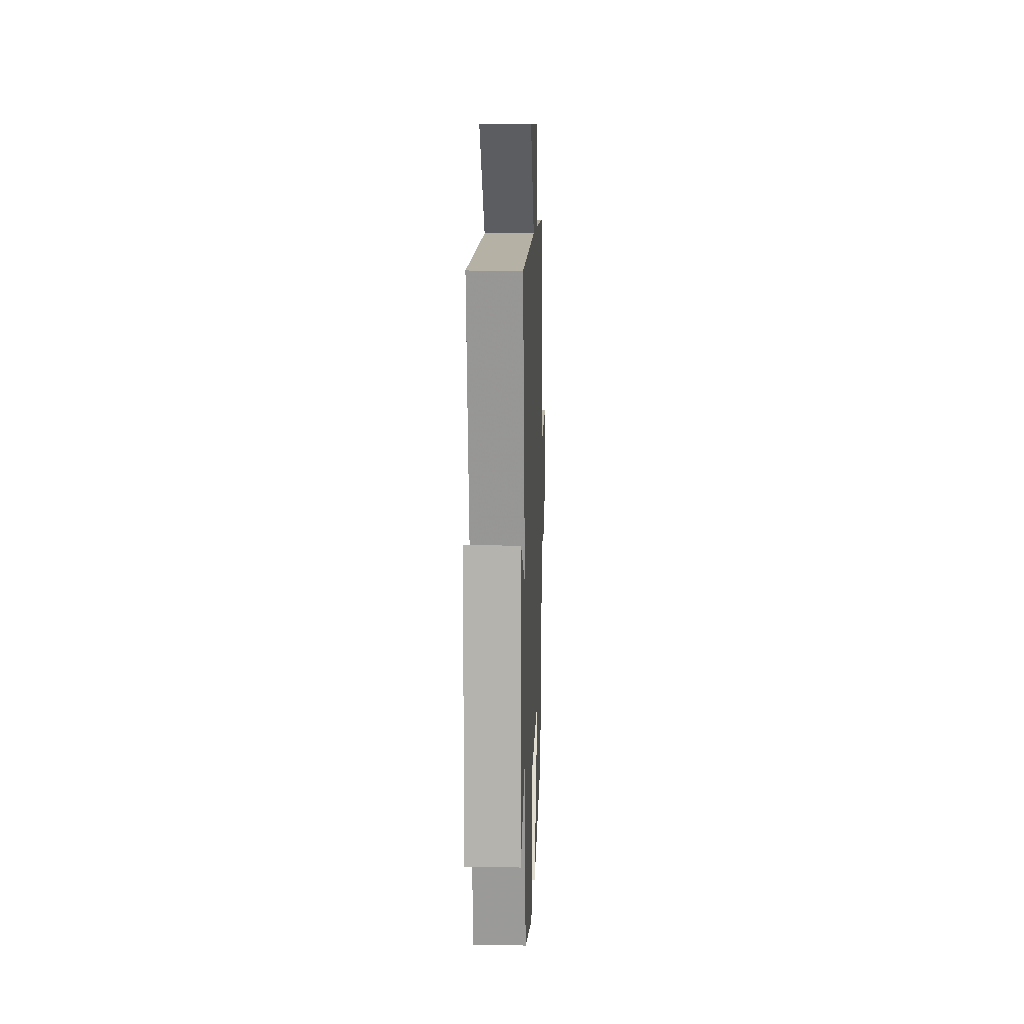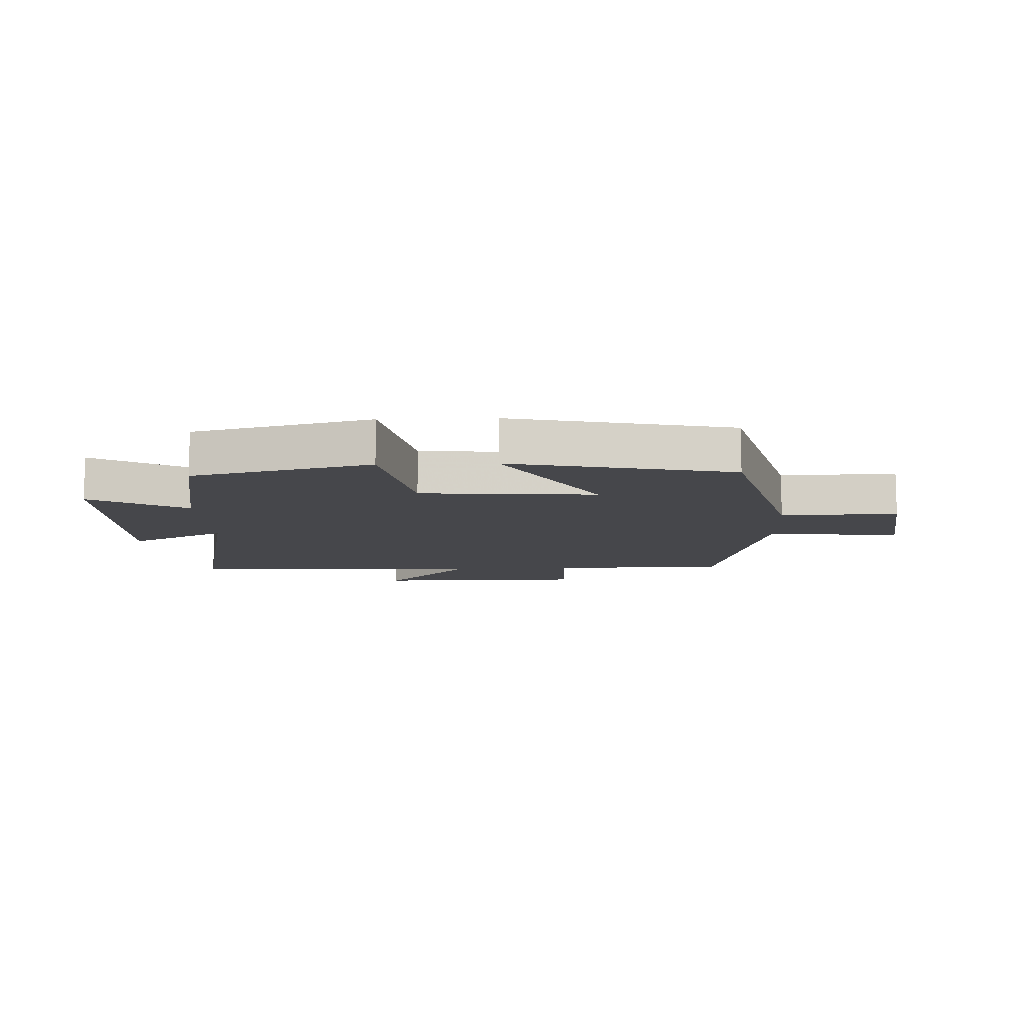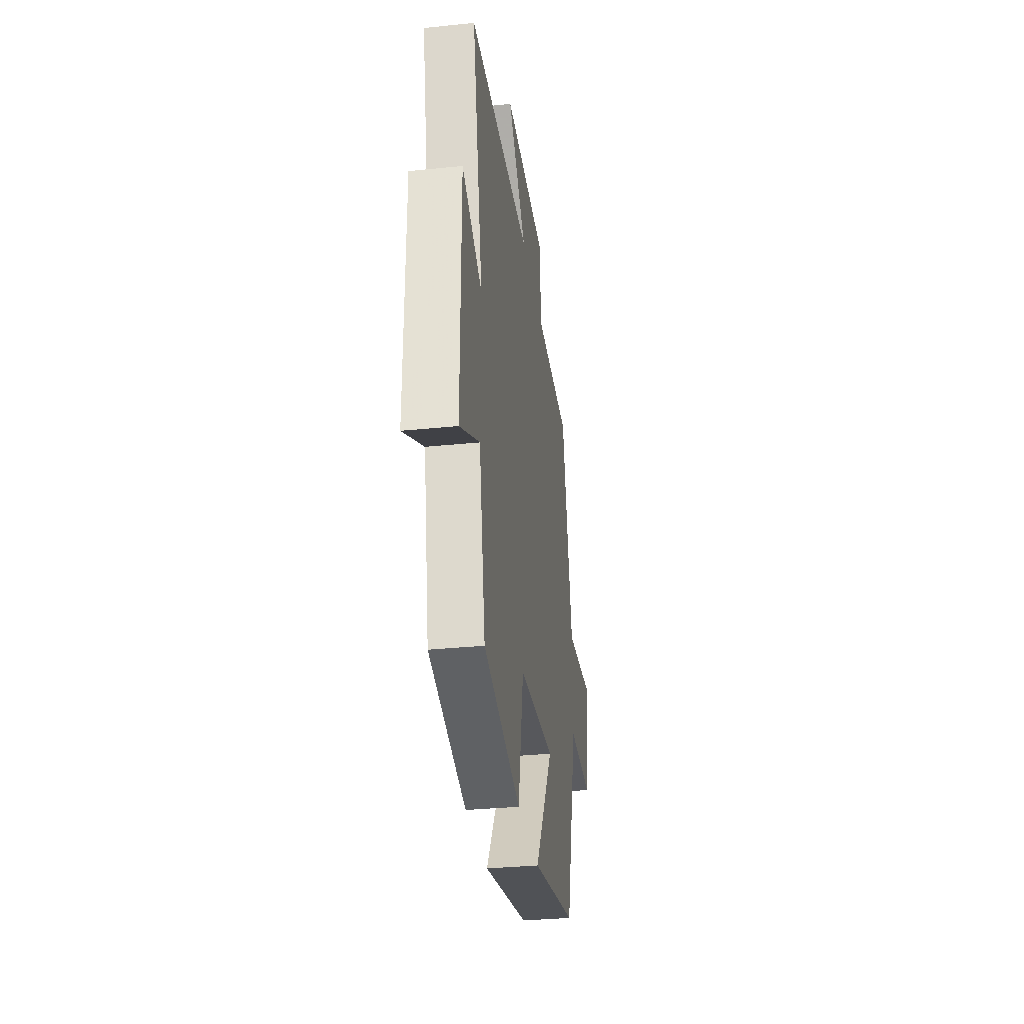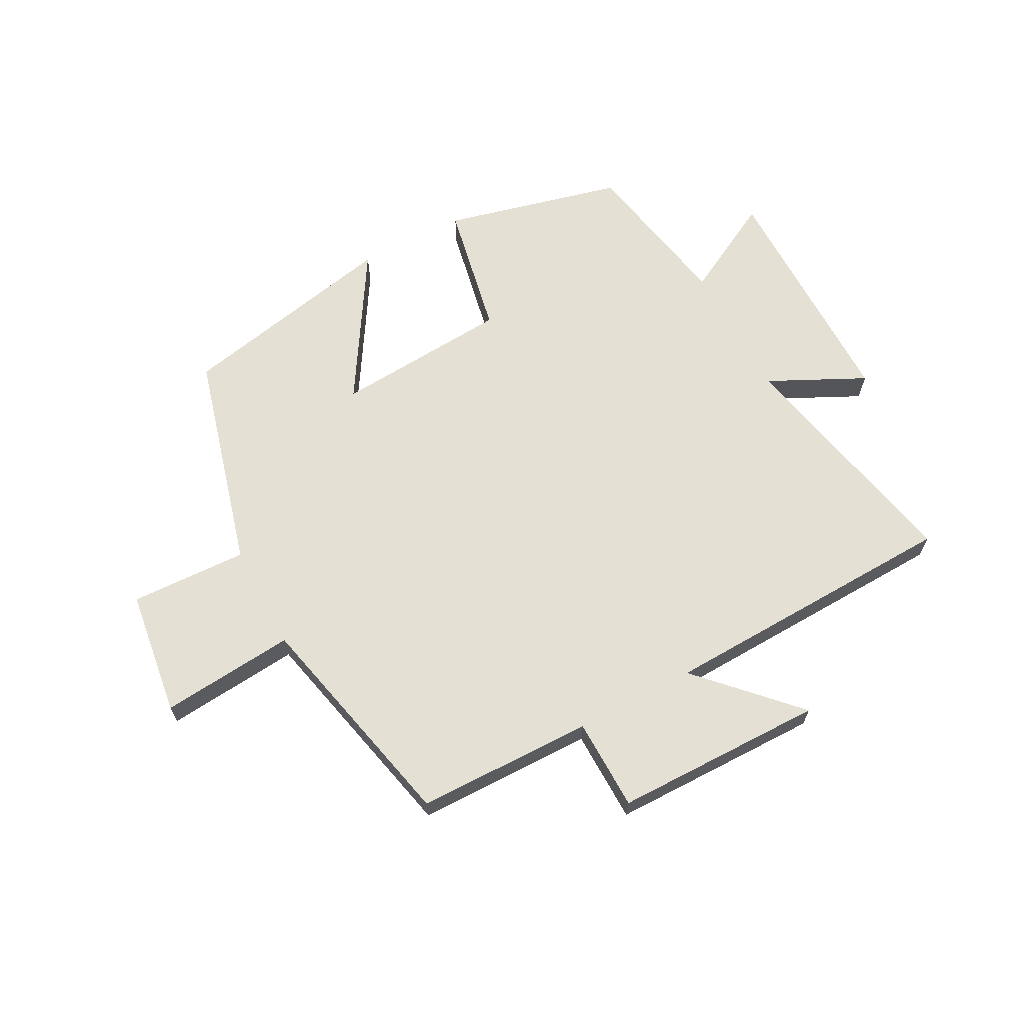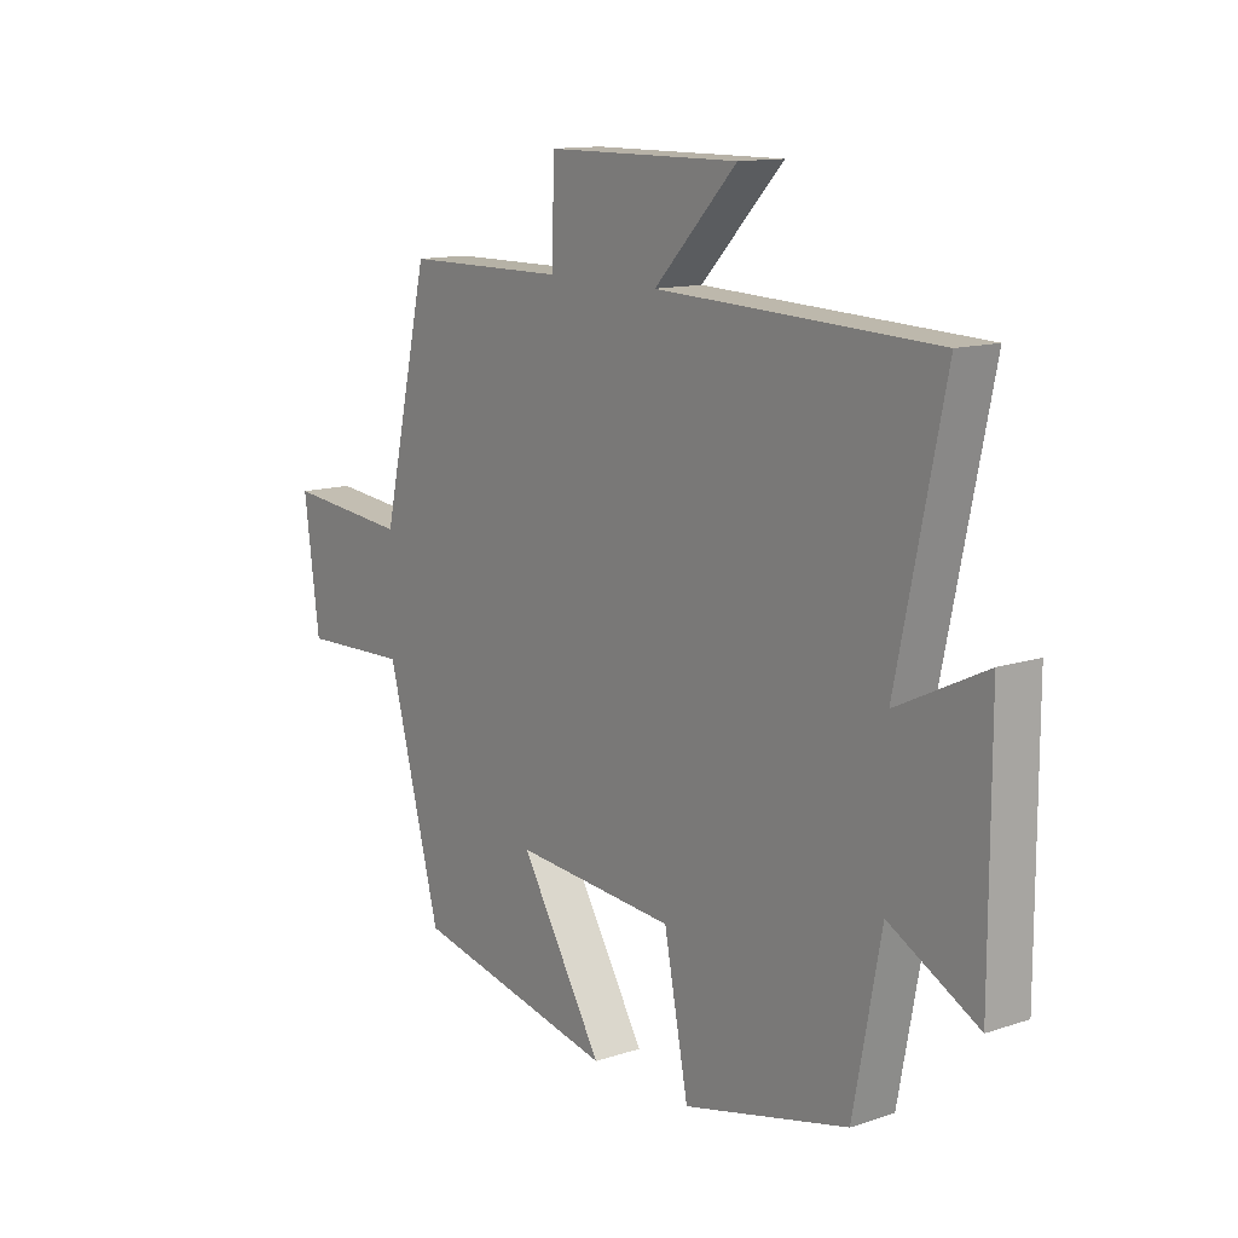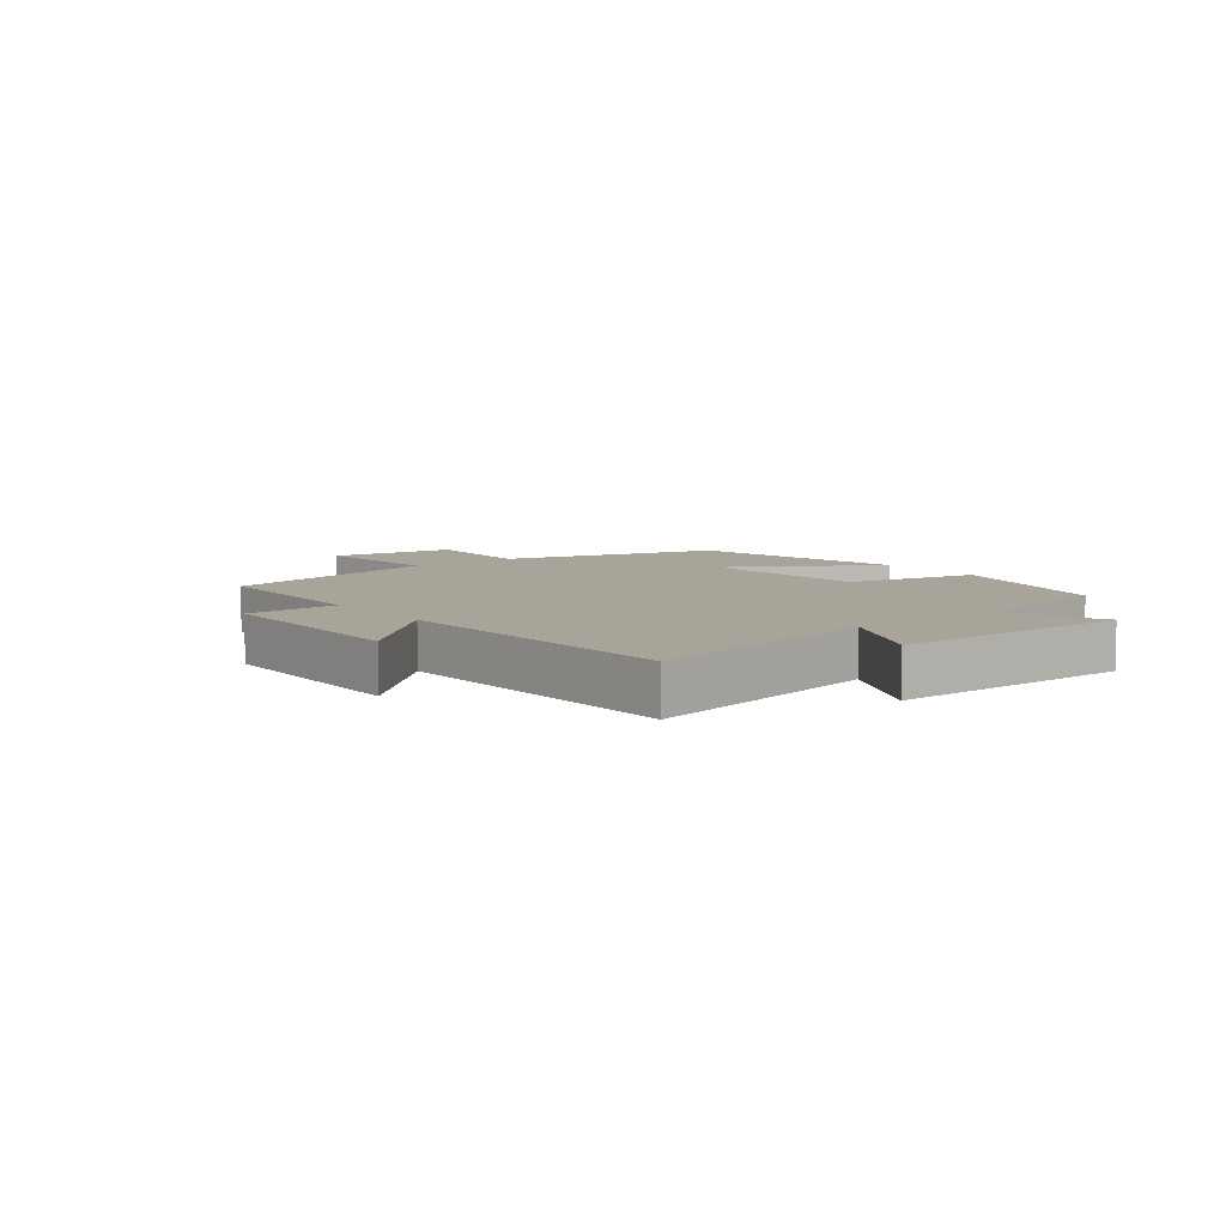
<metadata>
{"format":"obj","ext":"obj","renderer":"f3d","projection":"perspective","resolution":1024,"background":"white","views":[{"elev":9.8,"azim":92.0,"up":"+Z"},{"elev":-10.7,"azim":-177.8,"up":"+Y"},{"elev":-32.9,"azim":98.1,"up":"+Z"},{"elev":65.3,"azim":-27.9,"up":"+Y"},{"elev":12.8,"azim":52.7,"up":"+Z"},{"elev":7.2,"azim":52.4,"up":"+Y"}]}
</metadata>
<code>
v -0.403 0.07 -0.422
v -0.5 0.07 -0.059
v -0.695 0.07 -0.066
v -0.723 0.07 0.144
v -0.5 0.07 0.123
v -0.414 0.07 0.497
v -0.12 0.07 0.5
v -0.117 0.07 0.653
v 0.233 0.07 0.655
v 0.084 0.07 0.5
v 0.585 0.07 0.481
v 0.5 0.07 0.078
v 0.66 0.07 0.156
v 0.66 0.07 -0.248
v 0.5 0.07 -0.162
v 0.45 0.07 -0.427
v 0.152 0.07 -0.5
v 0.108 0.07 -0.276
v -0.184 0.07 -0.254
v -0.034 0.07 -0.5
v -0.403 0 -0.422
v -0.5 0 -0.059
v -0.695 0 -0.066
v -0.723 0 0.144
v -0.5 0 0.123
v -0.414 0 0.497
v -0.12 0 0.5
v -0.117 0 0.653
v 0.233 0 0.655
v 0.084 0 0.5
v 0.585 0 0.481
v 0.5 0 0.078
v 0.66 0 0.156
v 0.66 0 -0.248
v 0.5 0 -0.162
v 0.45 0 -0.427
v 0.152 0 -0.5
v 0.108 0 -0.276
v -0.184 0 -0.254
v -0.034 0 -0.5
f 19 20 1 2
f 18 19 2
f 15 16 17 18
f 15 18 2
f 12 13 14 15
f 12 15 2
f 10 11 12 2
f 7 8 9 10
f 5 6 7 10
f 5 10 2 3
f 3 4 5
f 22 21 40 39
f 22 39 38
f 38 37 36 35
f 22 38 35
f 35 34 33 32
f 22 35 32
f 22 32 31 30
f 30 29 28 27
f 30 27 26 25
f 23 22 30 25
f 25 24 23
f 1 21 22 2
f 2 22 23 3
f 3 23 24 4
f 4 24 25 5
f 5 25 26 6
f 6 26 27 7
f 7 27 28 8
f 8 28 29 9
f 9 29 30 10
f 10 30 31 11
f 11 31 32 12
f 12 32 33 13
f 13 33 34 14
f 14 34 35 15
f 15 35 36 16
f 16 36 37 17
f 17 37 38 18
f 18 38 39 19
f 19 39 40 20
f 20 40 21 1

</code>
